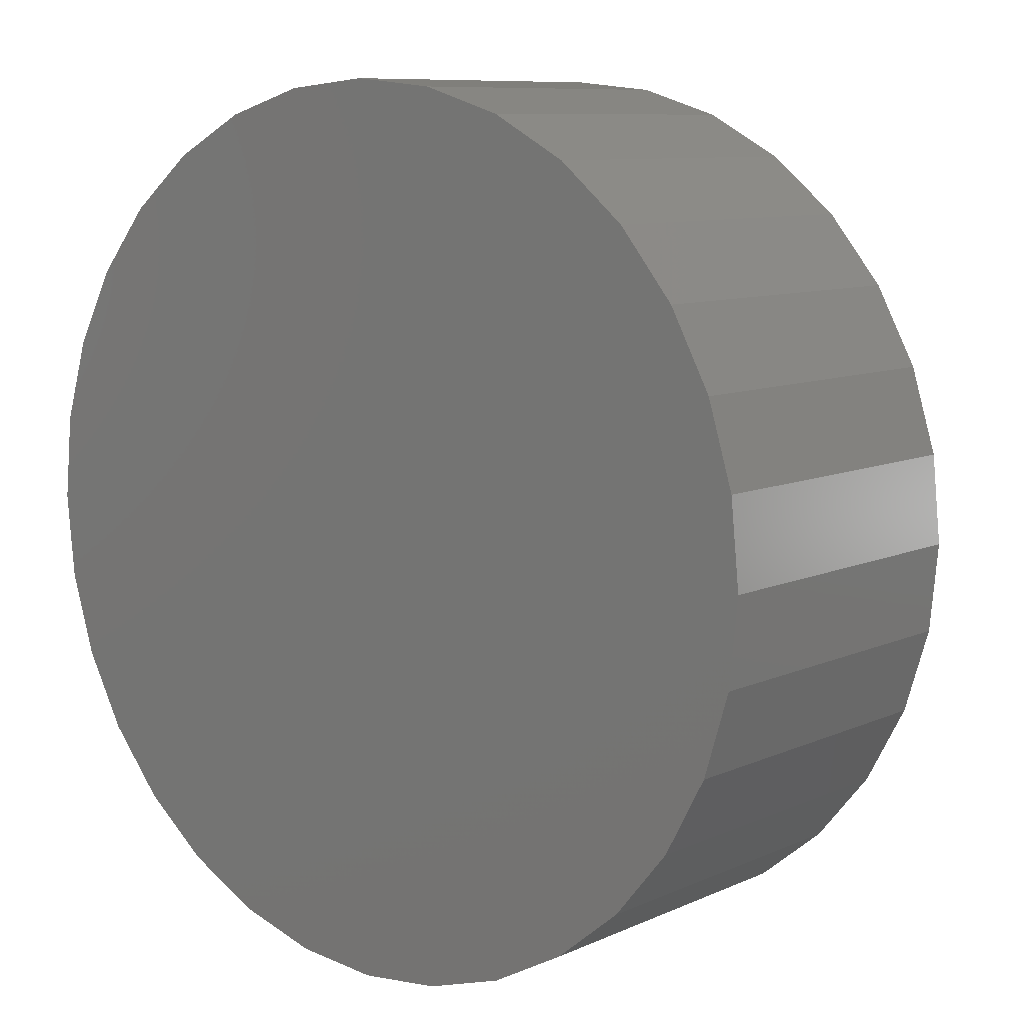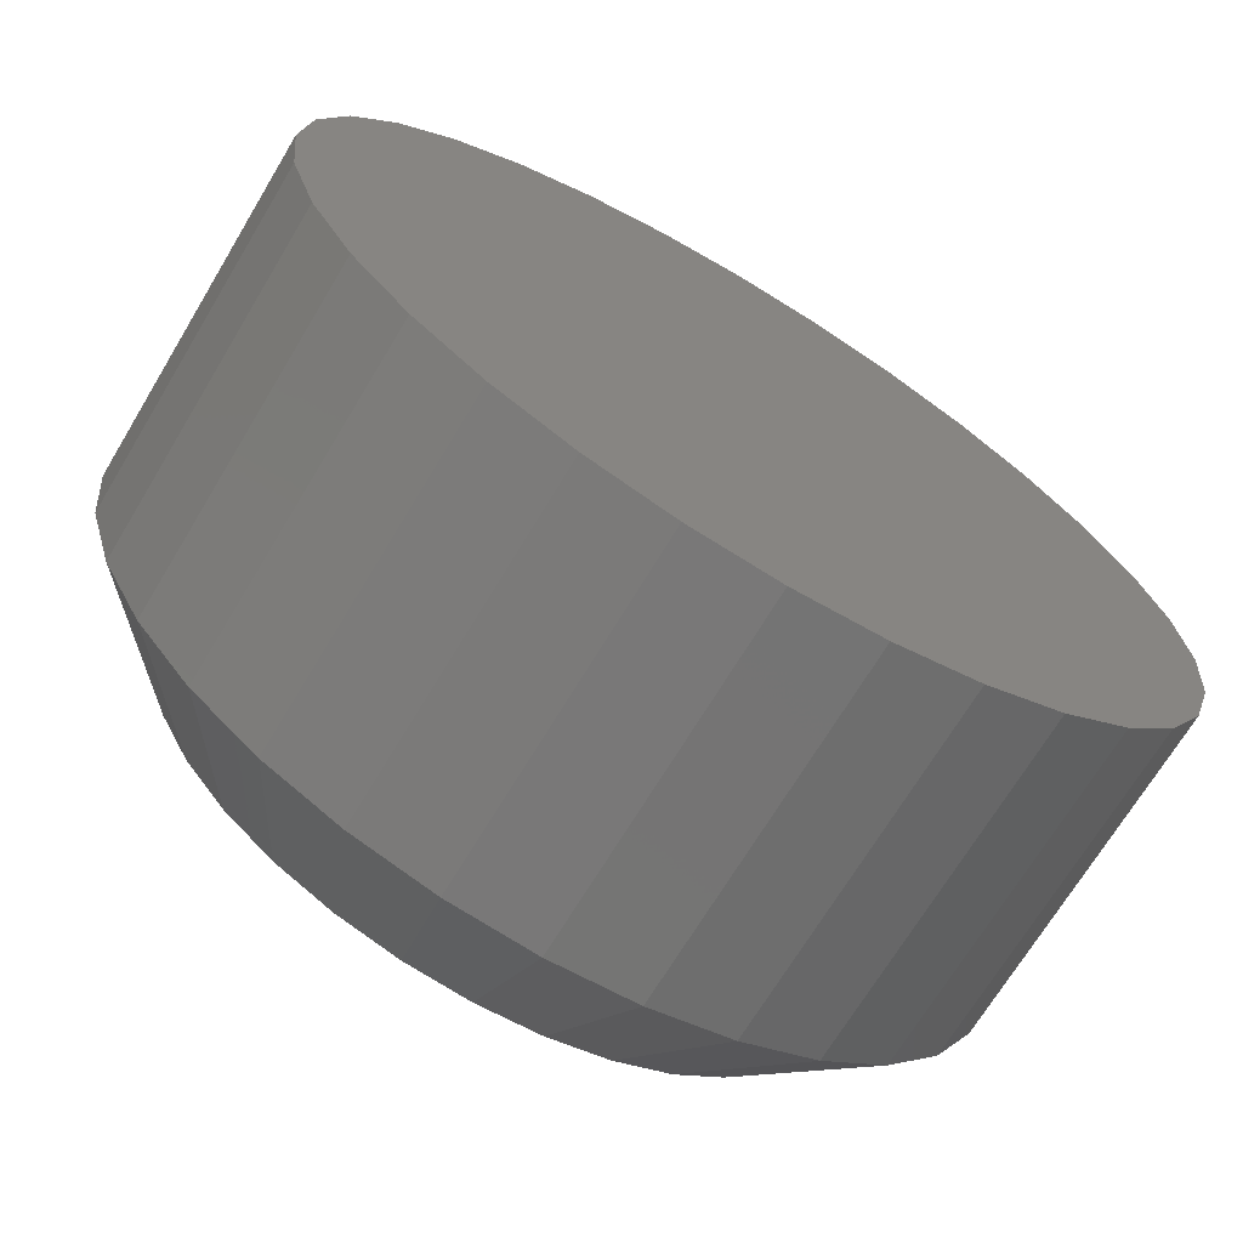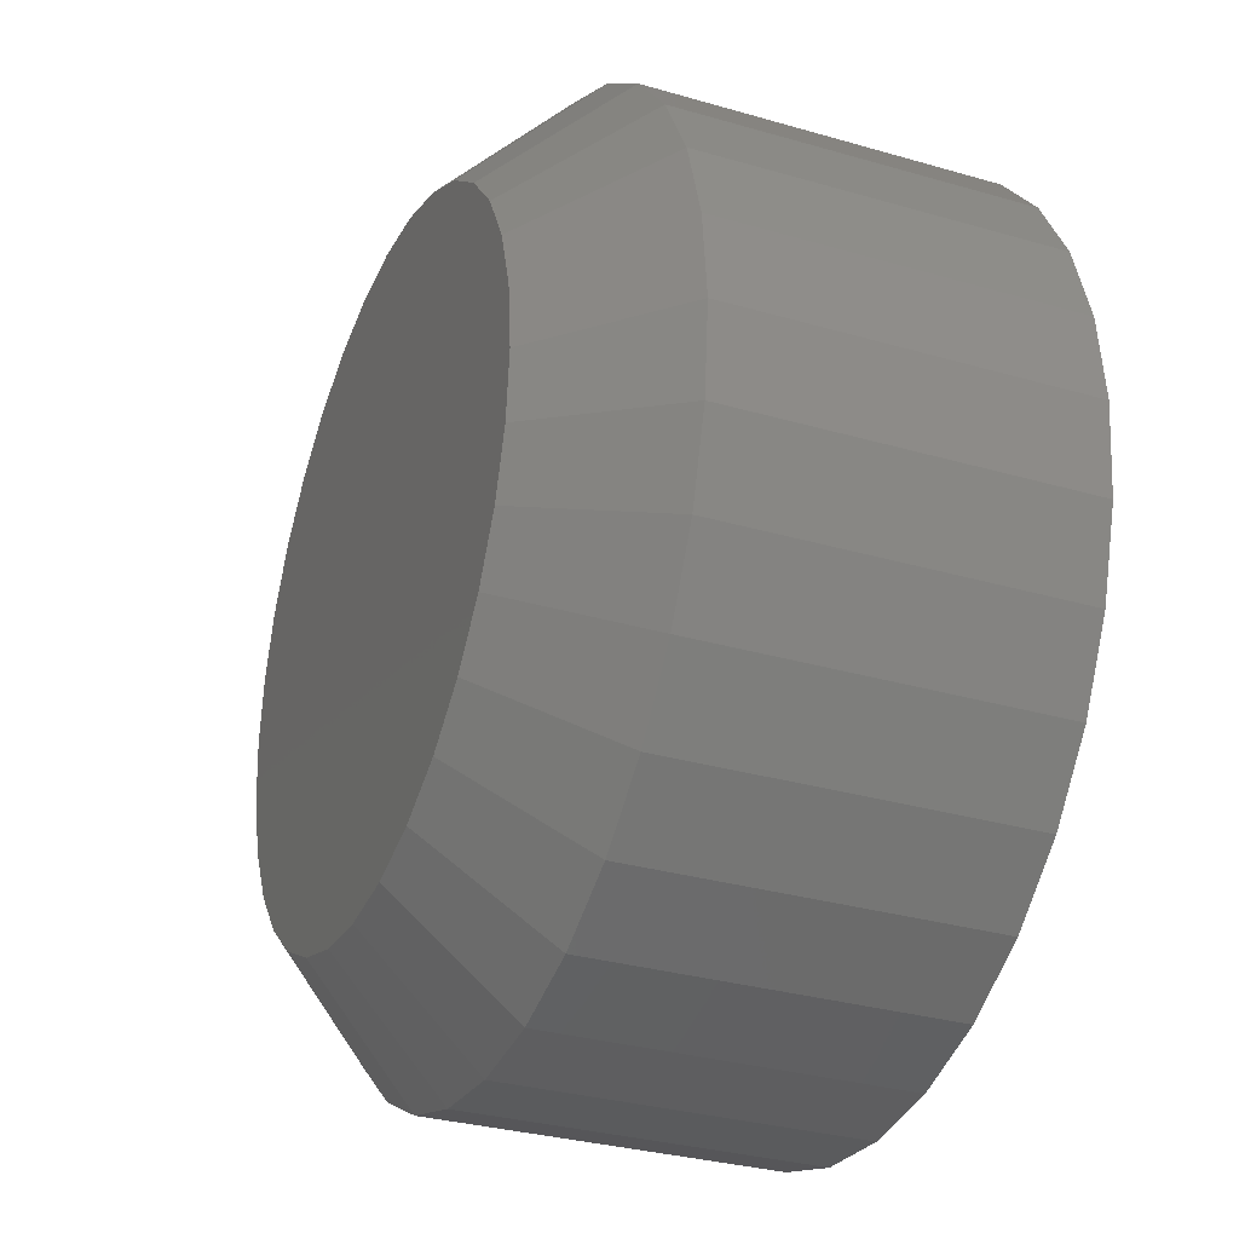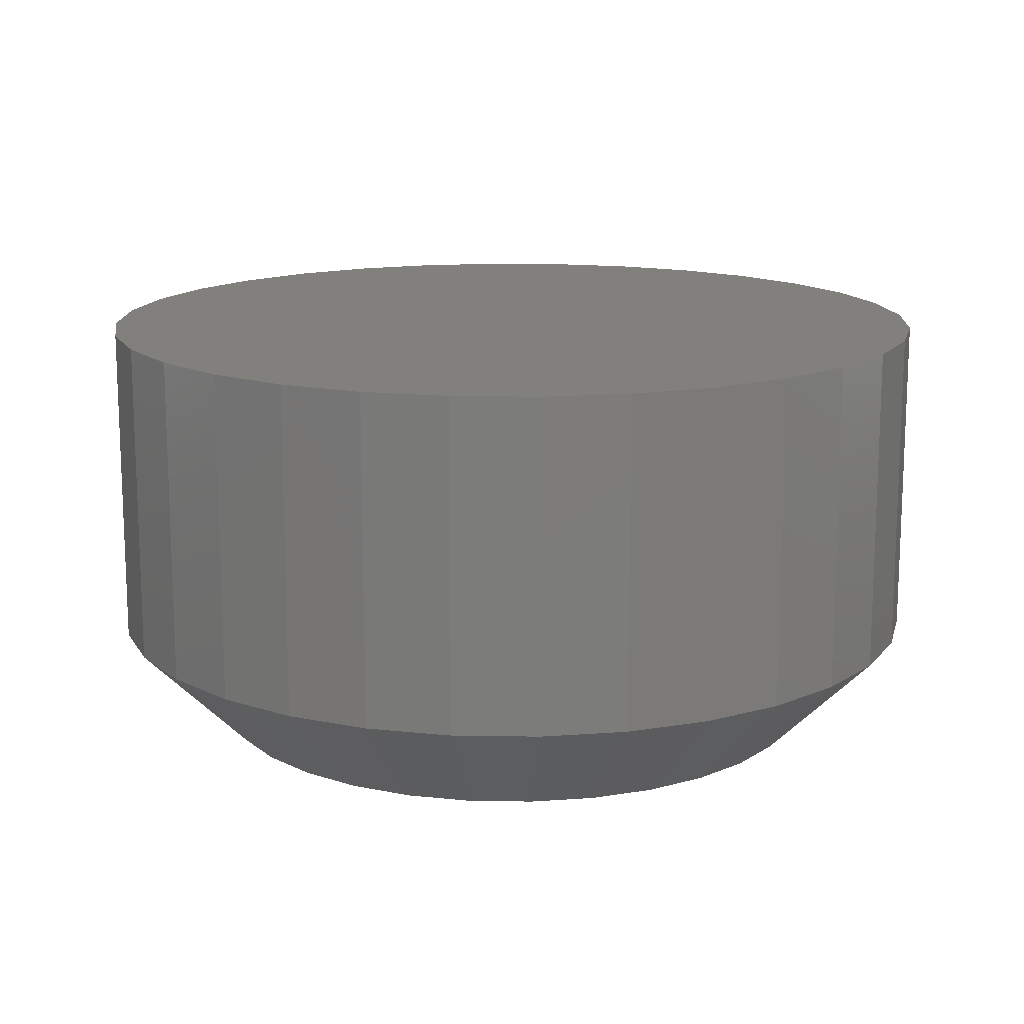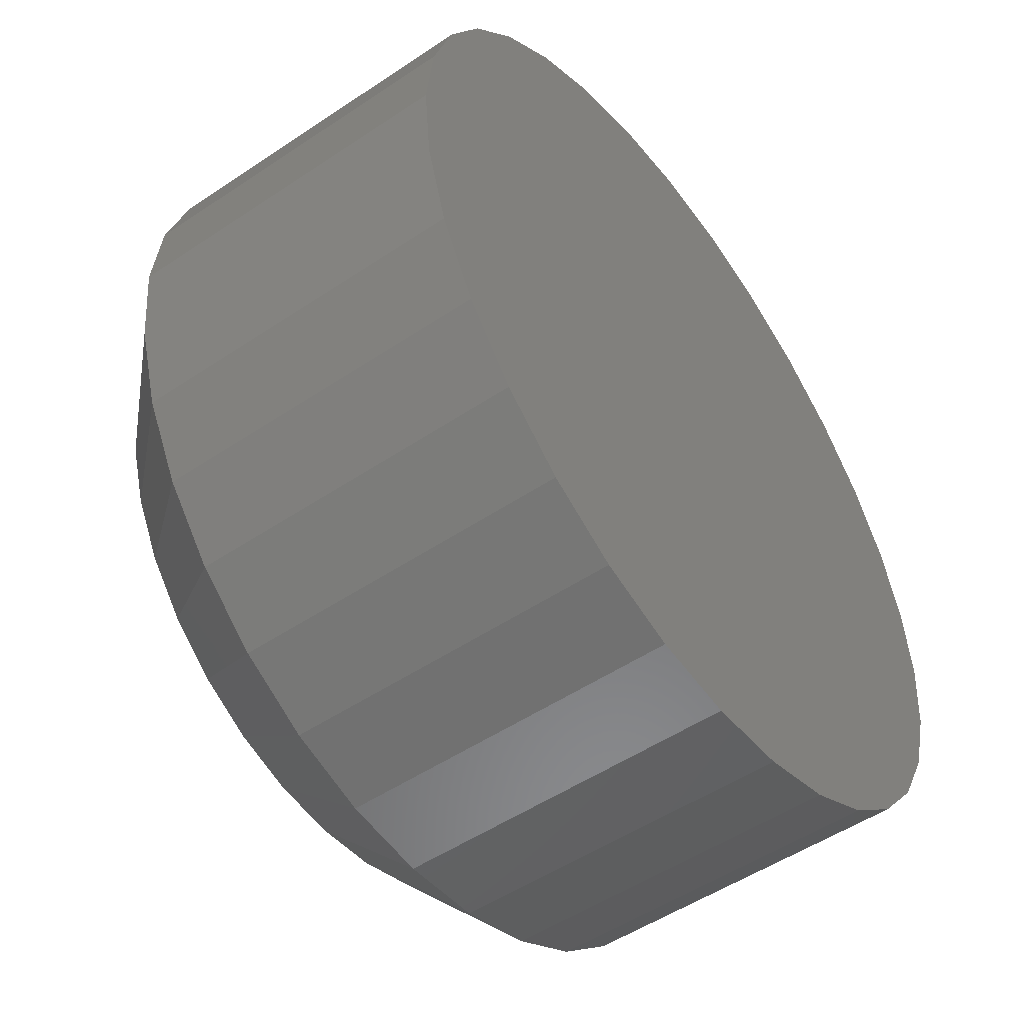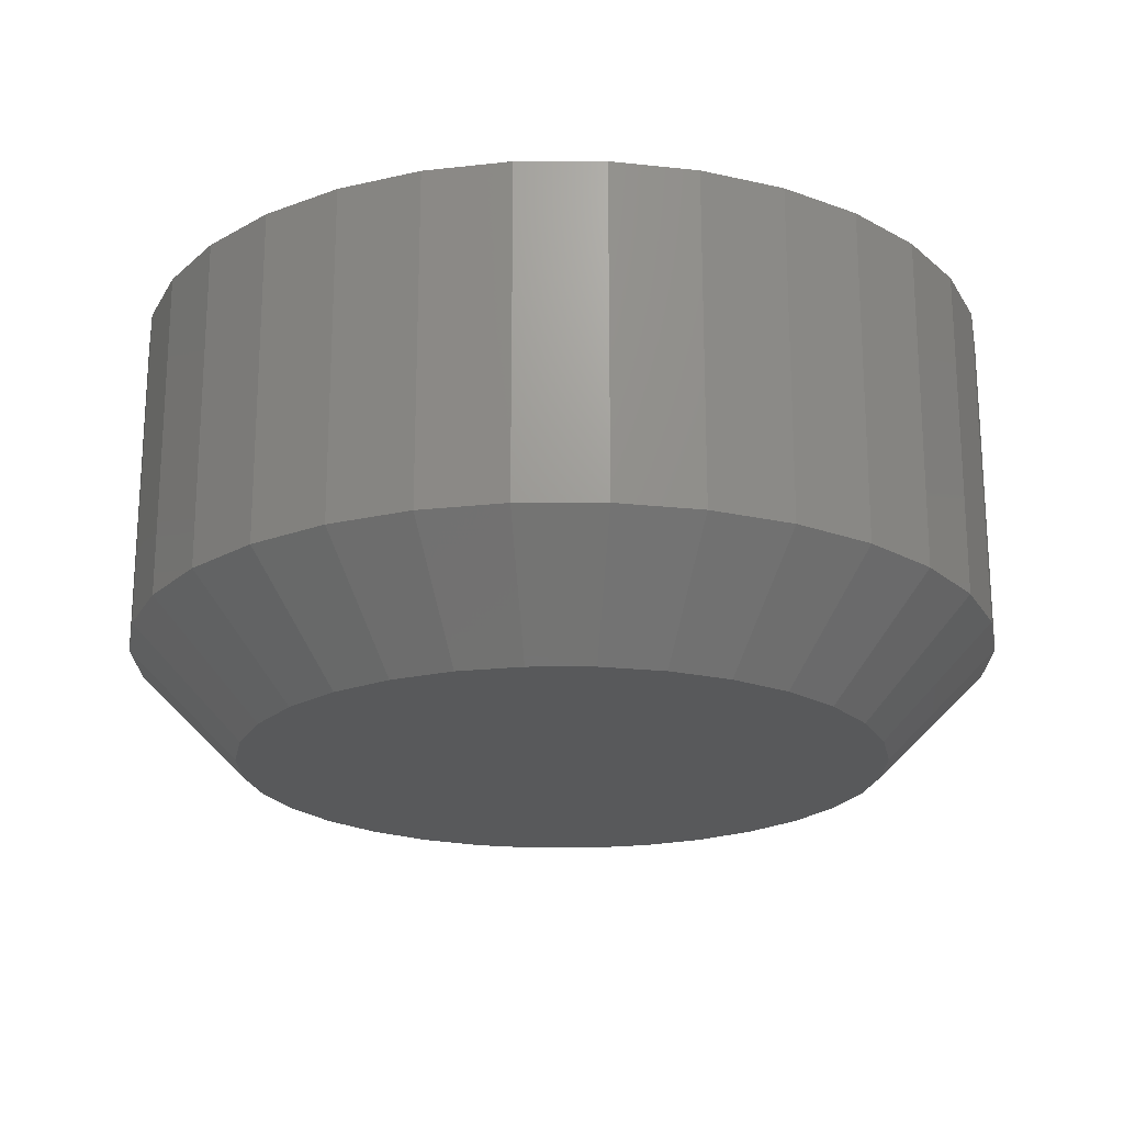
<metadata>
{"format":"stl","ext":"stl","renderer":"f3d","projection":"perspective","resolution":1024,"background":"white","views":[{"elev":9.0,"azim":-140.0,"up":"+Z"},{"elev":-69.4,"azim":149.0,"up":"+Z"},{"elev":-31.4,"azim":67.6,"up":"+Z"},{"elev":14.4,"azim":7.7,"up":"+Y"},{"elev":-51.4,"azim":126.1,"up":"+Z"},{"elev":-20.8,"azim":-39.2,"up":"+Y"}]}
</metadata>
<code>
# stl→obj: 96 verts, 188 faces
v 0.01891 -0.03125 -0.2447
v 0.01444 -0.03125 -0.2451
v 0.01013 -0.03125 -0.2464
v 0.02339 -0.03125 -0.2451
v 0.02769 -0.03125 -0.2464
v 0.006167 -0.03125 -0.2485
v 0.03166 -0.03125 -0.2485
v 0.002691 -0.03125 -0.2514
v 0.03514 -0.03125 -0.2514
v -0.0001628 -0.03125 -0.2549
v 0.03799 -0.03125 -0.2549
v -0.002283 -0.03125 -0.2588
v 0.04011 -0.03125 -0.2588
v -0.003589 -0.03125 -0.2631
v 0.04142 -0.03125 -0.2631
v 0.04142 -0.03125 -0.2721
v -0.002283 -0.03125 -0.2764
v 0.04011 -0.03125 -0.2764
v -0.0001628 -0.03125 -0.2803
v 0.03799 -0.03125 -0.2803
v 0.002691 -0.03125 -0.2838
v 0.03514 -0.03125 -0.2838
v 0.006167 -0.03125 -0.2867
v 0.03166 -0.03125 -0.2867
v 0.01013 -0.03125 -0.2888
v 0.02769 -0.03125 -0.2888
v 0.01444 -0.03125 -0.2901
v 0.01891 -0.03125 -0.2905
v 0.02339 -0.03125 -0.2901
v 0.04186 -0.03125 -0.2676
v -0.00403 -0.03125 -0.2676
v -0.003589 -0.03125 -0.2721
v 0.04967 9.536e-17 -0.2676
v 0.04967 -0.02344 -0.2676
v 0.04908 9.496e-17 -0.2736
v 0.04908 -0.02344 -0.2736
v 0.04733 9.444e-17 -0.2794
v 0.04733 -0.02344 -0.2794
v 0.04449 9.383e-17 -0.2847
v 0.04449 -0.02344 -0.2847
v 0.04066 9.315e-17 -0.2893
v 0.04066 -0.02344 -0.2893
v 0.036 9.242e-17 -0.2932
v 0.036 -0.02344 -0.2932
v 0.03068 9.167e-17 -0.296
v 0.03068 -0.02344 -0.296
v 0.02491 9.093e-17 -0.2978
v 0.02491 -0.02344 -0.2978
v 0.01891 9.023e-17 -0.2984
v 0.01891 -0.02344 -0.2984
v 0.01291 8.96e-17 -0.2978
v 0.01291 -0.02344 -0.2978
v 0.007144 8.906e-17 -0.296
v 0.007144 -0.02344 -0.296
v 0.001827 8.862e-17 -0.2932
v 0.001827 -0.02344 -0.2932
v -0.002834 8.832e-17 -0.2893
v -0.002834 -0.02344 -0.2893
v -0.006659 8.815e-17 -0.2847
v -0.006659 -0.02344 -0.2847
v -0.009501 8.813e-17 -0.2794
v -0.009501 -0.02344 -0.2794
v -0.01125 8.826e-17 -0.2736
v -0.01125 -0.02344 -0.2736
v -0.01184 8.853e-17 -0.2676
v -0.01184 -0.02344 -0.2676
v -0.01125 8.892e-17 -0.2616
v -0.01125 -0.02344 -0.2616
v -0.009501 8.944e-17 -0.2558
v -0.009501 -0.02344 -0.2558
v -0.006659 9.005e-17 -0.2505
v -0.006659 -0.02344 -0.2505
v -0.002834 9.073e-17 -0.2459
v -0.002834 -0.02344 -0.2459
v 0.001827 9.146e-17 -0.242
v 0.001827 -0.02344 -0.242
v 0.007144 9.221e-17 -0.2392
v 0.007144 -0.02344 -0.2392
v 0.01291 9.295e-17 -0.2374
v 0.01291 -0.02344 -0.2374
v 0.01891 9.365e-17 -0.2368
v 0.01891 -0.02344 -0.2368
v 0.02491 9.428e-17 -0.2374
v 0.02491 -0.02344 -0.2374
v 0.03068 9.482e-17 -0.2392
v 0.03068 -0.02344 -0.2392
v 0.036 9.526e-17 -0.242
v 0.036 -0.02344 -0.242
v 0.04066 9.556e-17 -0.2459
v 0.04066 -0.02344 -0.2459
v 0.04449 9.573e-17 -0.2505
v 0.04449 -0.02344 -0.2505
v 0.04733 9.575e-17 -0.2558
v 0.04733 -0.02344 -0.2558
v 0.04908 9.562e-17 -0.2616
v 0.04908 -0.02344 -0.2616
f 1 2 3
f 4 1 3
f 4 3 5
f 5 3 6
f 5 6 7
f 7 6 8
f 7 8 9
f 9 8 10
f 9 10 11
f 11 10 12
f 11 12 13
f 13 12 14
f 13 14 15
f 16 17 18
f 18 17 19
f 18 19 20
f 20 19 21
f 20 21 22
f 22 21 23
f 22 23 24
f 24 23 25
f 24 25 26
f 26 25 27
f 26 27 28
f 26 28 29
f 15 14 30
f 30 14 31
f 30 31 16
f 16 31 32
f 16 32 17
f 33 34 35
f 35 34 36
f 35 36 37
f 37 36 38
f 37 38 39
f 39 38 40
f 39 40 41
f 41 40 42
f 41 42 43
f 43 42 44
f 43 44 45
f 45 44 46
f 45 46 47
f 47 46 48
f 47 48 49
f 49 48 50
f 49 50 51
f 51 50 52
f 51 52 53
f 53 52 54
f 53 54 55
f 55 54 56
f 55 56 57
f 57 56 58
f 57 58 59
f 59 58 60
f 59 60 61
f 61 60 62
f 61 62 63
f 63 62 64
f 63 64 65
f 65 64 66
f 65 66 67
f 67 66 68
f 67 68 69
f 69 68 70
f 69 70 71
f 71 70 72
f 71 72 73
f 73 72 74
f 73 74 75
f 75 74 76
f 75 76 77
f 77 76 78
f 77 78 79
f 79 78 80
f 79 80 81
f 81 80 82
f 81 82 83
f 83 82 84
f 83 84 85
f 85 84 86
f 85 86 87
f 87 86 88
f 87 88 89
f 89 88 90
f 89 90 91
f 91 90 92
f 91 92 93
f 93 92 94
f 93 94 95
f 95 94 96
f 95 96 33
f 33 96 34
f 30 16 34
f 16 36 34
f 66 64 31
f 64 32 31
f 64 62 17
f 32 64 17
f 60 58 19
f 19 62 60
f 17 62 19
f 56 54 25
f 23 56 25
f 23 21 56
f 52 50 27
f 27 54 52
f 25 54 27
f 48 46 26
f 29 48 26
f 29 28 48
f 44 42 24
f 24 46 44
f 26 46 24
f 40 38 18
f 20 40 18
f 20 22 40
f 16 38 36
f 18 38 16
f 21 19 58
f 58 56 21
f 28 27 50
f 50 48 28
f 22 24 42
f 42 40 22
f 31 14 66
f 14 68 66
f 34 96 30
f 96 15 30
f 96 94 13
f 15 96 13
f 92 90 11
f 11 94 92
f 13 94 11
f 88 86 5
f 7 88 5
f 7 9 88
f 84 82 4
f 4 86 84
f 5 86 4
f 80 78 3
f 2 80 3
f 2 1 80
f 76 74 6
f 6 78 76
f 3 78 6
f 72 70 12
f 10 72 12
f 10 8 72
f 14 70 68
f 12 70 14
f 9 11 90
f 90 88 9
f 1 4 82
f 82 80 1
f 8 6 74
f 74 72 8
f 77 79 81
f 77 81 83
f 85 77 83
f 75 77 85
f 87 75 85
f 73 75 87
f 89 73 87
f 71 73 89
f 91 71 89
f 69 71 91
f 93 69 91
f 67 69 93
f 95 67 93
f 37 61 35
f 59 61 37
f 39 59 37
f 57 59 39
f 41 57 39
f 55 57 41
f 43 55 41
f 53 55 43
f 45 53 43
f 51 53 45
f 49 51 45
f 47 49 45
f 61 63 35
f 35 63 65
f 35 65 33
f 33 65 67
f 33 67 95

</code>
